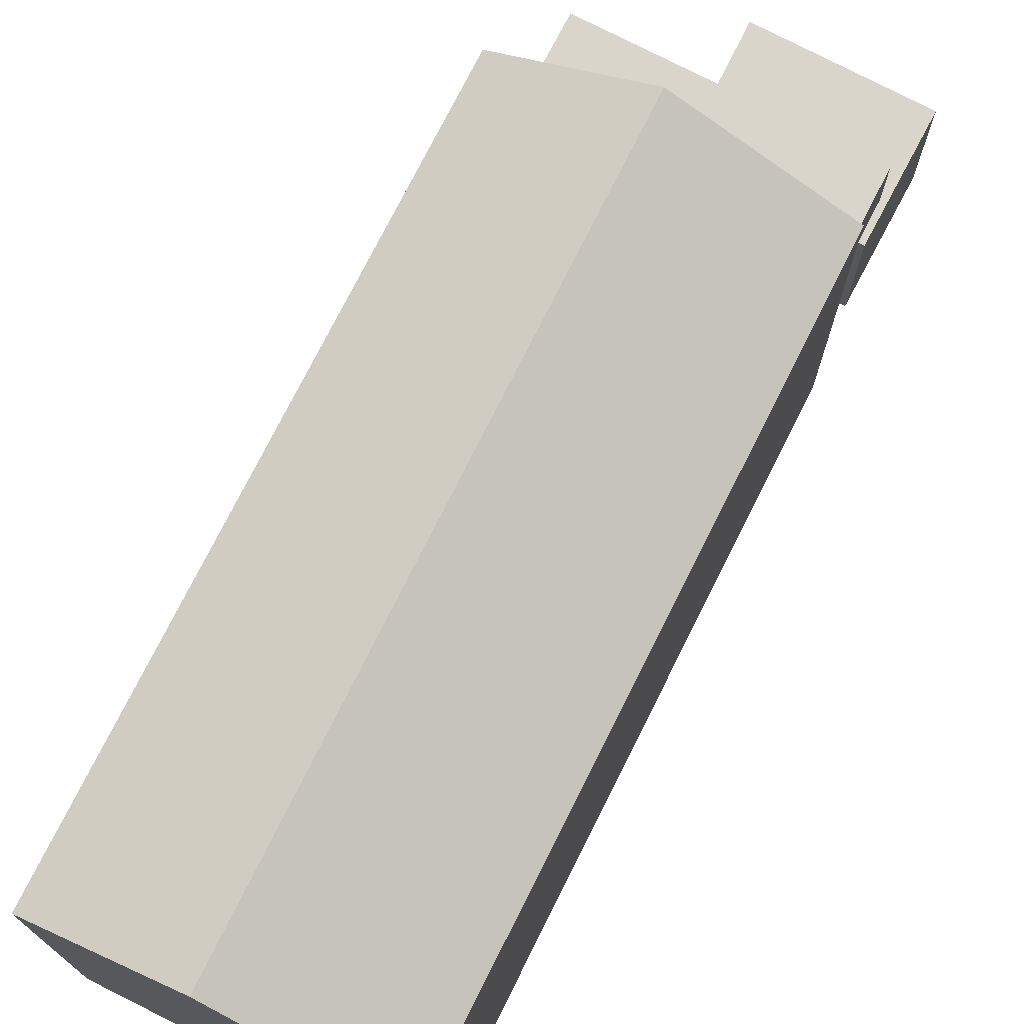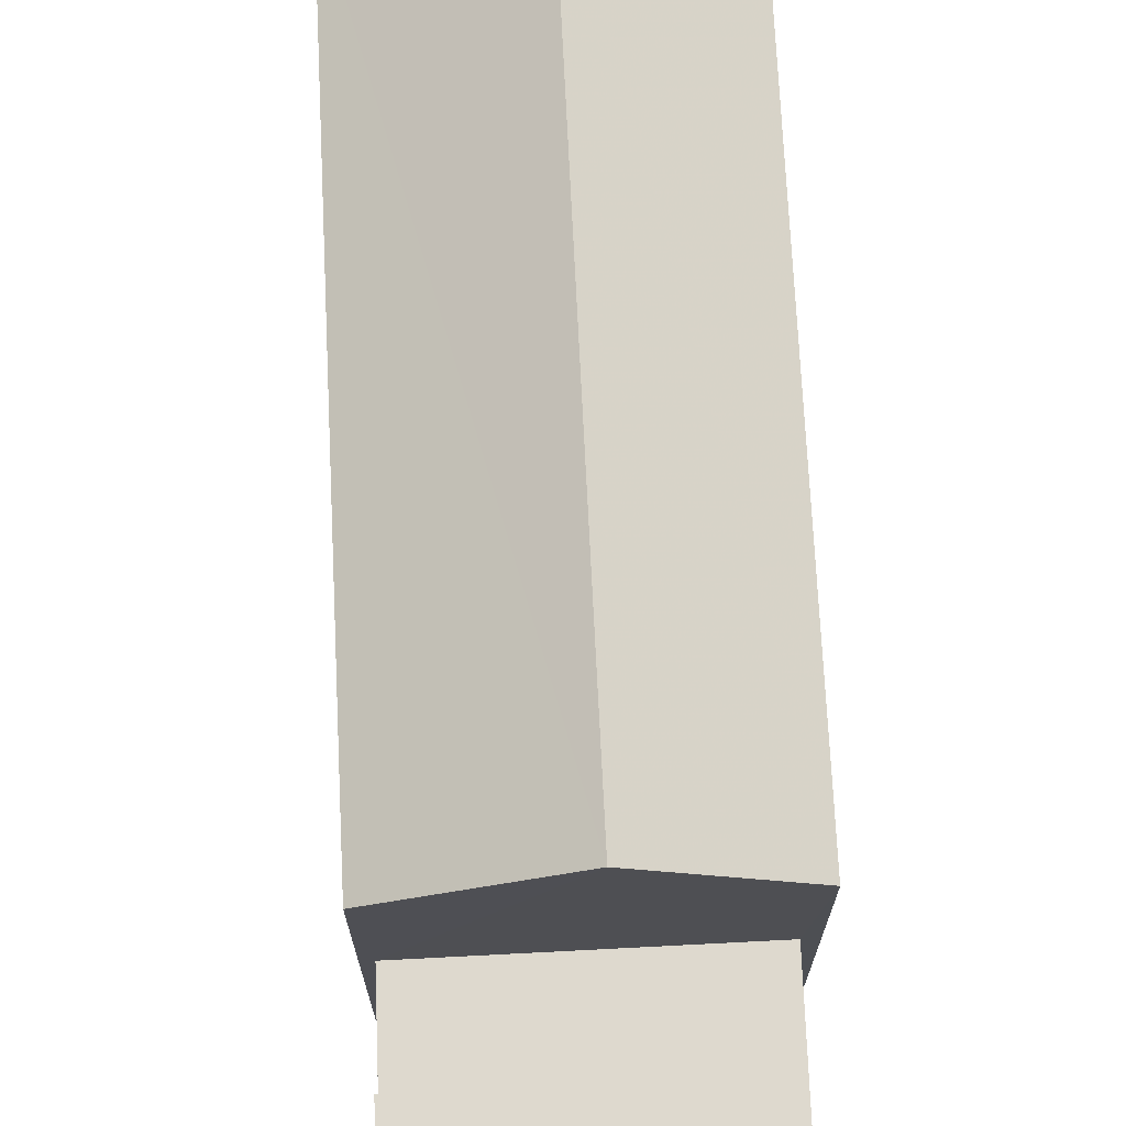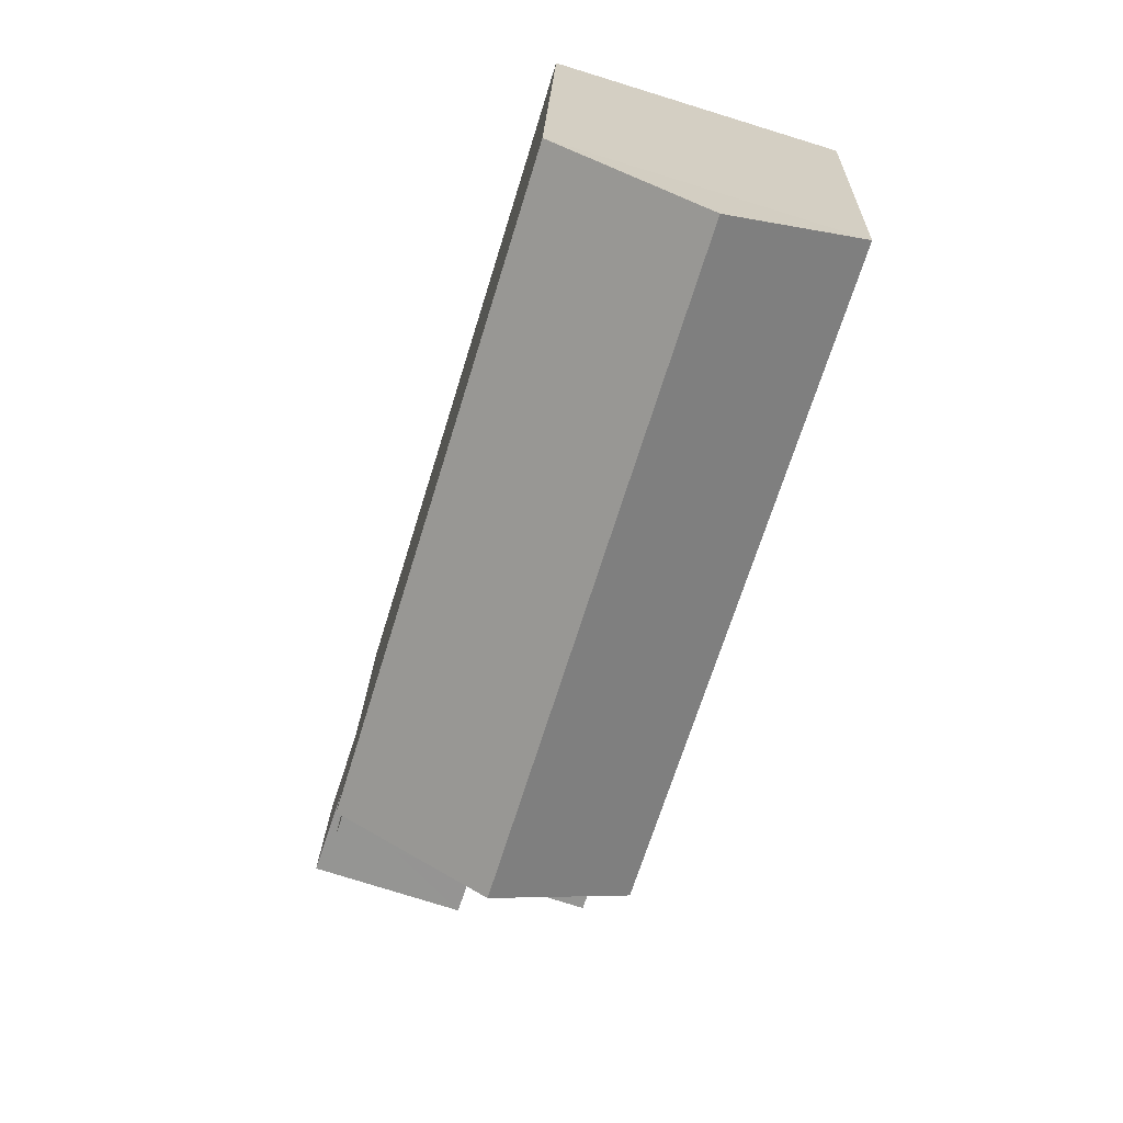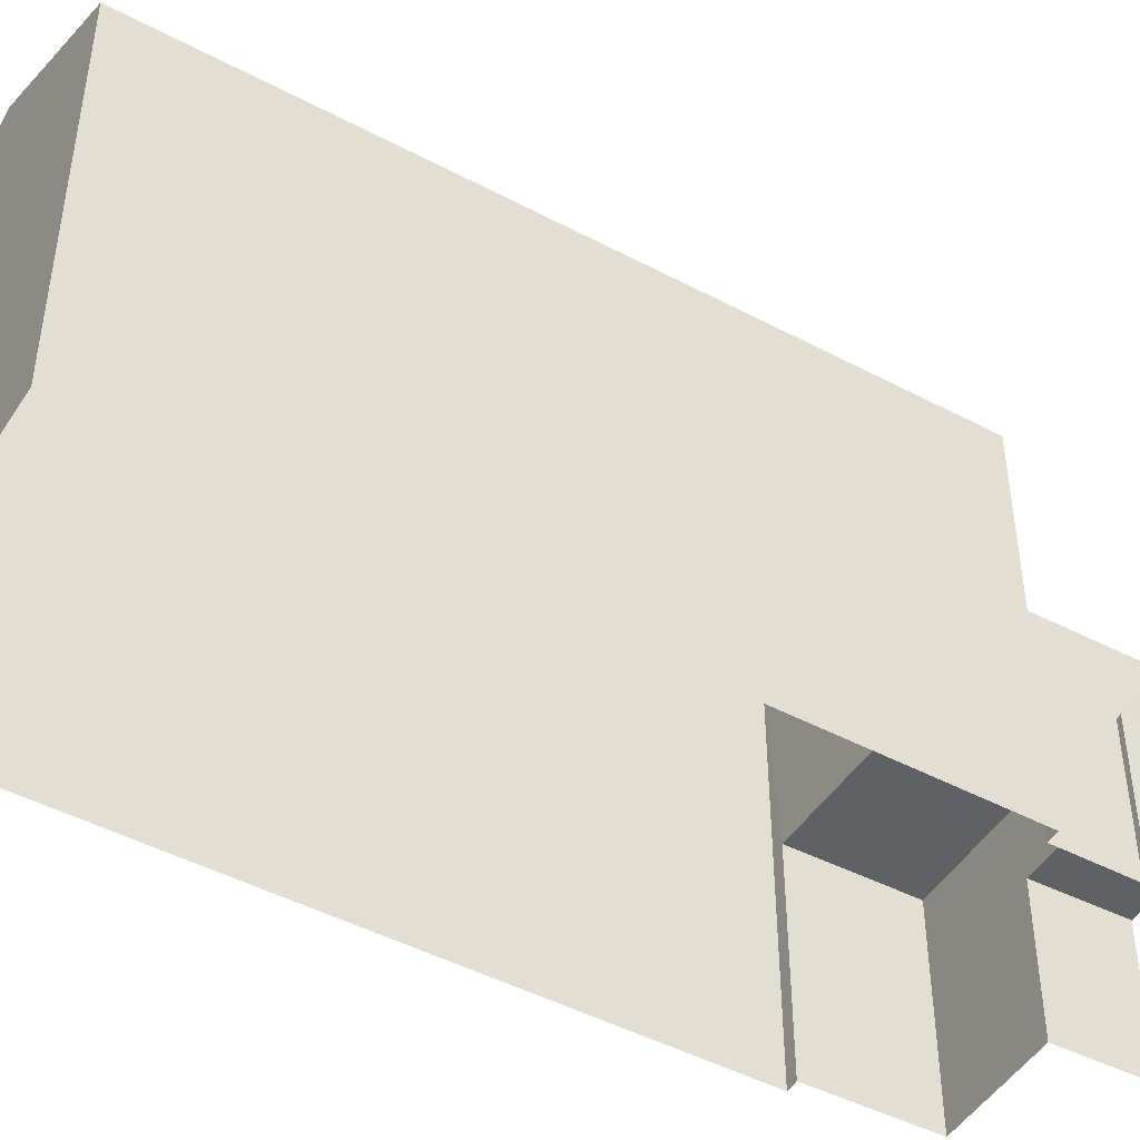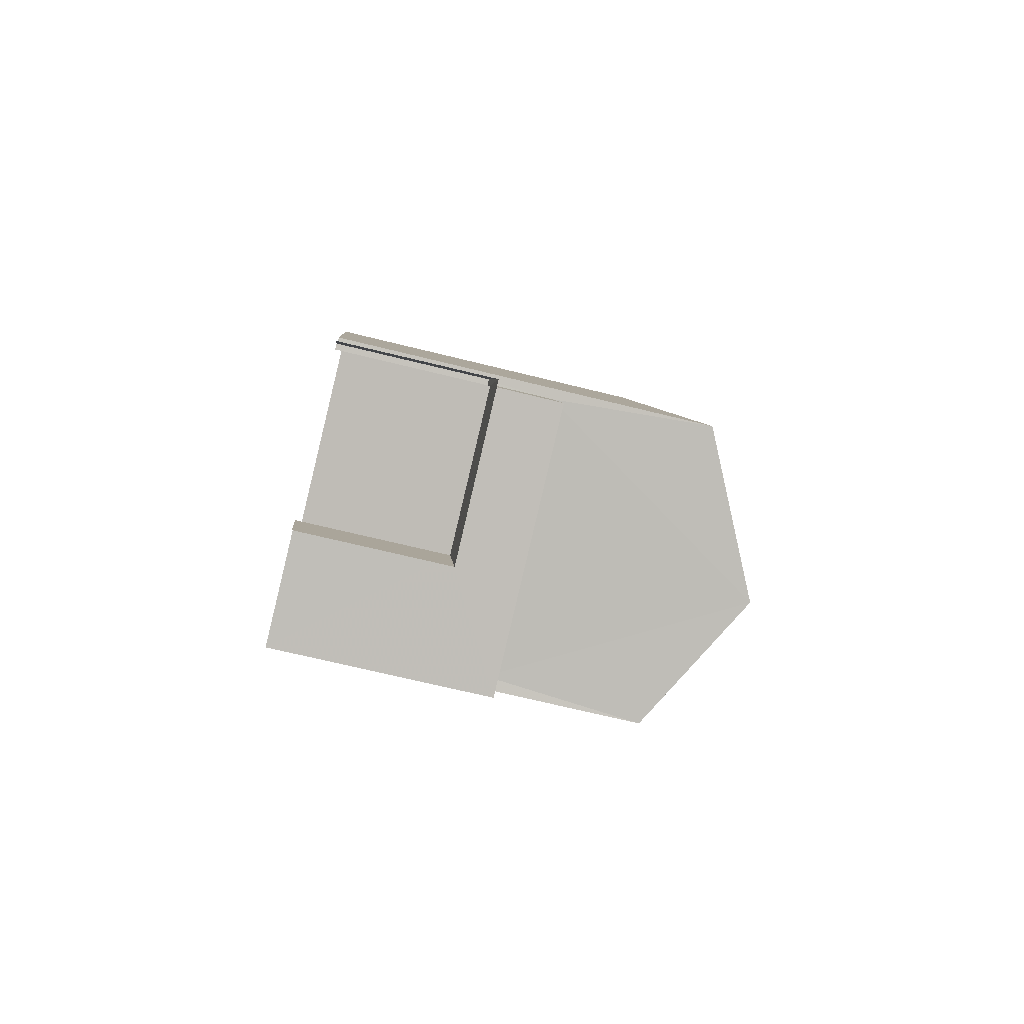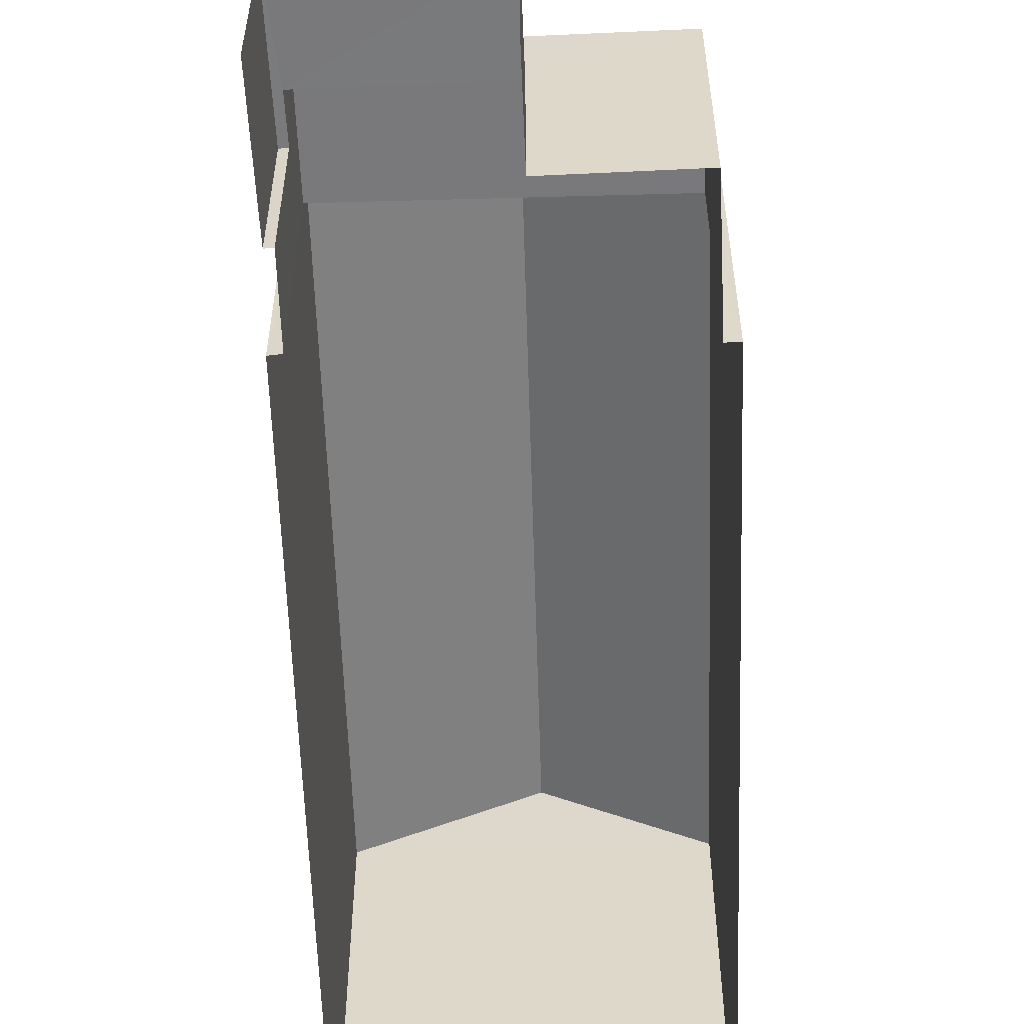
<metadata>
{"format":"obj","ext":"obj","renderer":"f3d","projection":"perspective","resolution":1024,"background":"white","views":[{"elev":74.6,"azim":-170.5,"up":"+Z"},{"elev":71.7,"azim":-19.9,"up":"+Z"},{"elev":22.4,"azim":1.7,"up":"+Y"},{"elev":-46.7,"azim":-138.2,"up":"+Z"},{"elev":-67.9,"azim":-104.1,"up":"+Y"},{"elev":-57.9,"azim":-15.2,"up":"+Z"}]}
</metadata>
<code>
v -2.252e+05 -1.275e+05 14.02
v -2.252e+05 -1.275e+05 14.02
v -2.252e+05 -1.275e+05 14.02
v -2.252e+05 -1.275e+05 14.02
v -2.252e+05 -1.275e+05 14.02
v -2.252e+05 -1.275e+05 14.02
v -2.252e+05 -1.275e+05 14.02
v -2.252e+05 -1.275e+05 14.02
v -2.252e+05 -1.275e+05 14.02
v -2.252e+05 -1.275e+05 14.02
v -2.252e+05 -1.275e+05 14.02
v -2.252e+05 -1.275e+05 14.02
v -2.252e+05 -1.275e+05 16.49
v -2.252e+05 -1.275e+05 16.49
v -2.252e+05 -1.275e+05 16.49
v -2.252e+05 -1.275e+05 16.49
v -2.252e+05 -1.275e+05 16.49
v -2.252e+05 -1.275e+05 16.49
v -2.252e+05 -1.275e+05 20.4
v -2.252e+05 -1.275e+05 20.4
v -2.252e+05 -1.275e+05 21.75
v -2.252e+05 -1.275e+05 21.75
v -2.252e+05 -1.275e+05 20.4
v -2.252e+05 -1.275e+05 20.4
v -2.252e+05 -1.275e+05 17.67
v -2.252e+05 -1.275e+05 17.67
v -2.252e+05 -1.275e+05 17.67
v -2.252e+05 -1.275e+05 17.67
f 1 2 3
f 3 4 1
f 5 6 2
f 7 8 1
f 9 10 11
f 12 10 8
f 5 8 9
f 1 5 2
f 1 8 5
f 9 8 10
f 15 10 12
f 13 15 12
f 13 14 15
f 15 14 16
f 13 17 14
f 16 14 18
f 19 20 21
f 22 19 21
f 23 24 22
f 21 23 22
f 25 26 27
f 28 25 27
f 8 13 12
f 8 17 13
f 5 18 25
f 25 18 26
f 5 9 18
f 26 18 14
f 24 4 3
f 24 23 4
f 1 27 7
f 1 28 27
f 18 11 16
f 18 9 11
f 1 4 28
f 25 6 5
f 21 25 28
f 20 6 25
f 28 4 23
f 20 25 21
f 21 28 23
f 19 2 6
f 20 19 6
f 15 11 10
f 15 16 11
f 8 7 17
f 7 27 17
f 17 26 14
f 17 27 26
f 3 2 24
f 24 19 22
f 24 2 19

</code>
